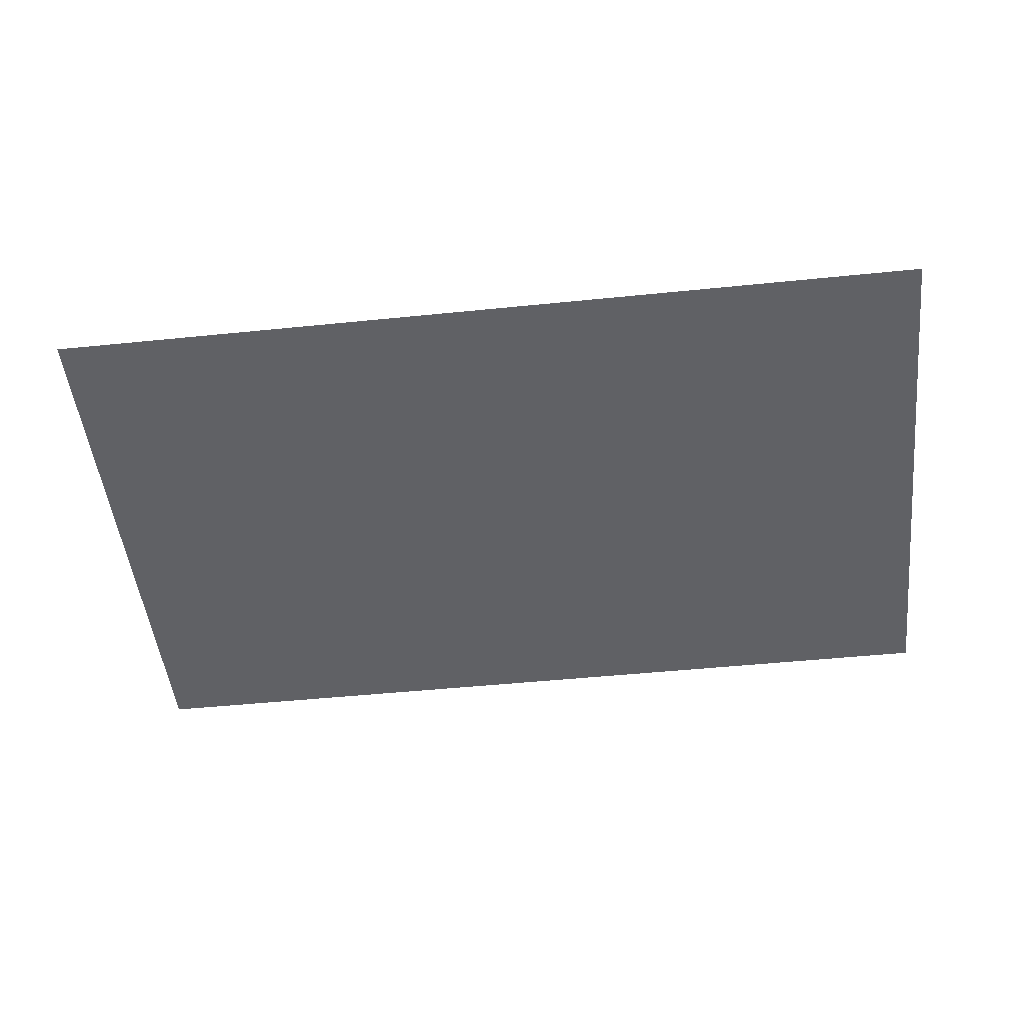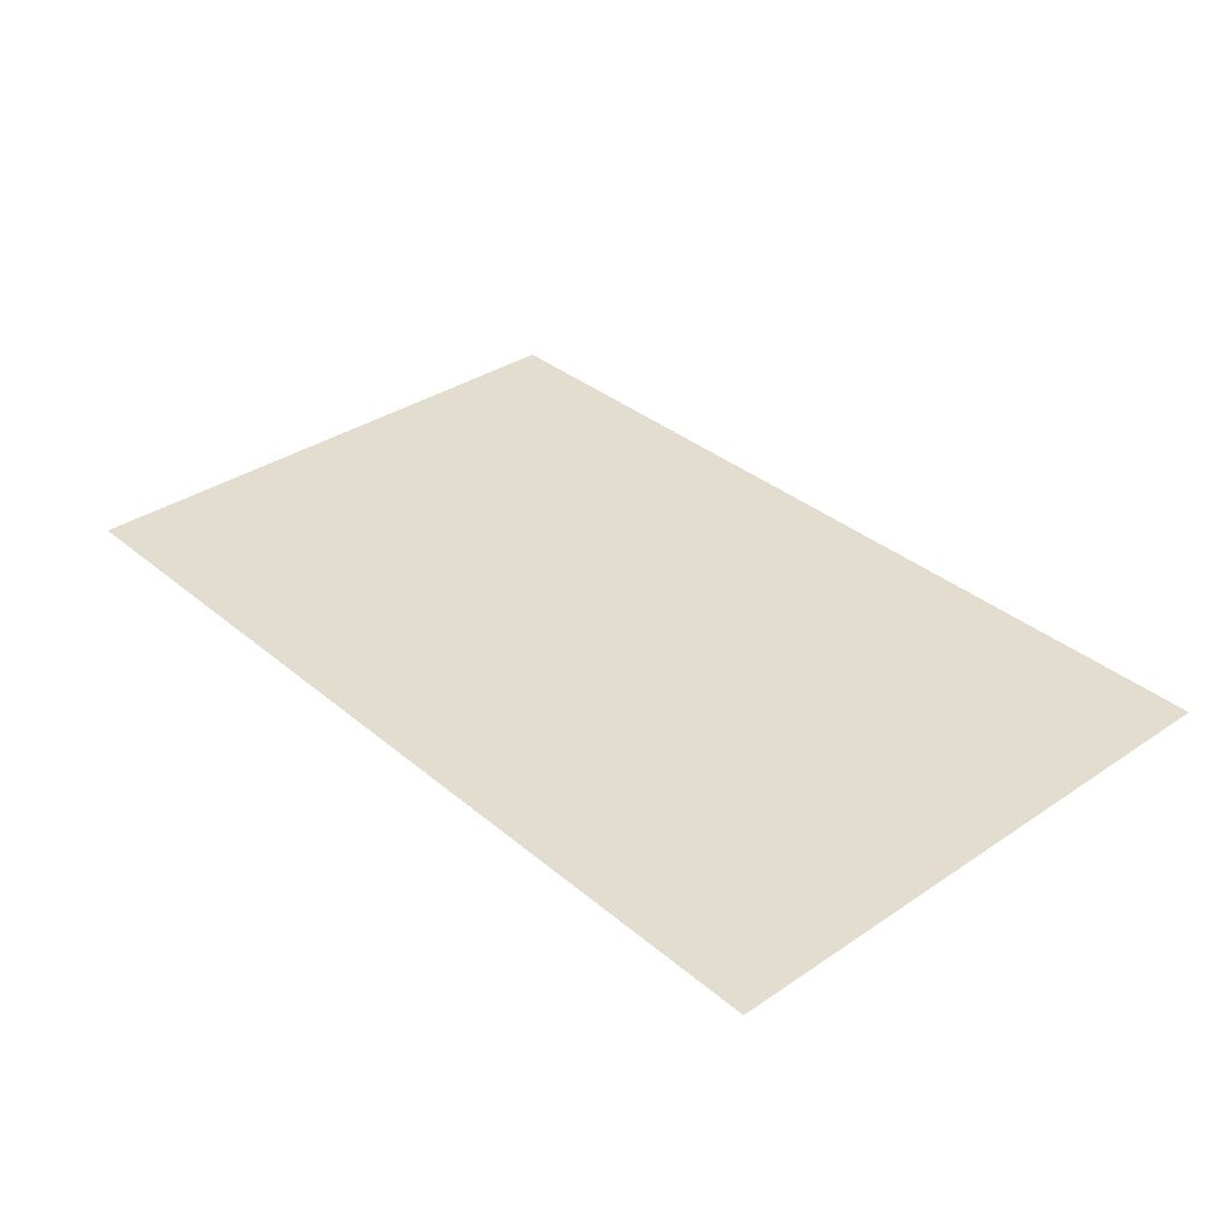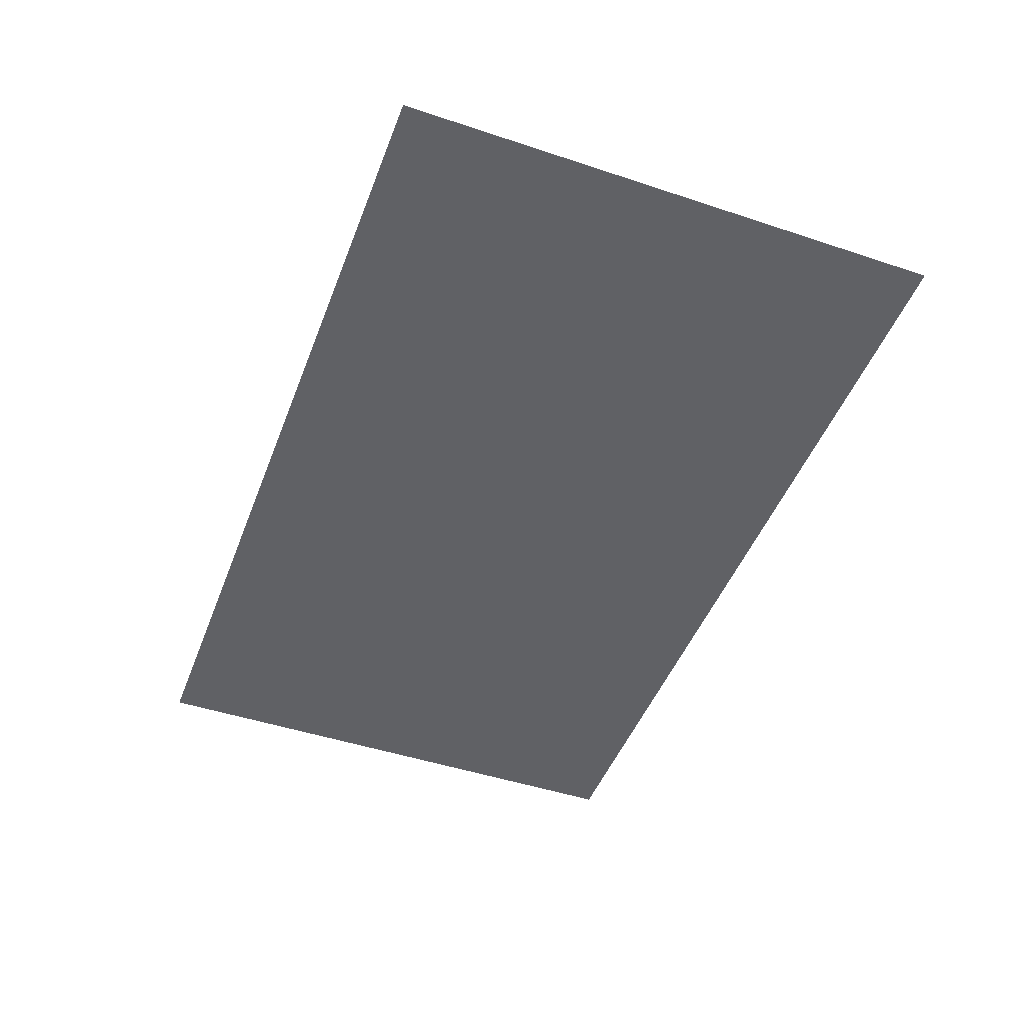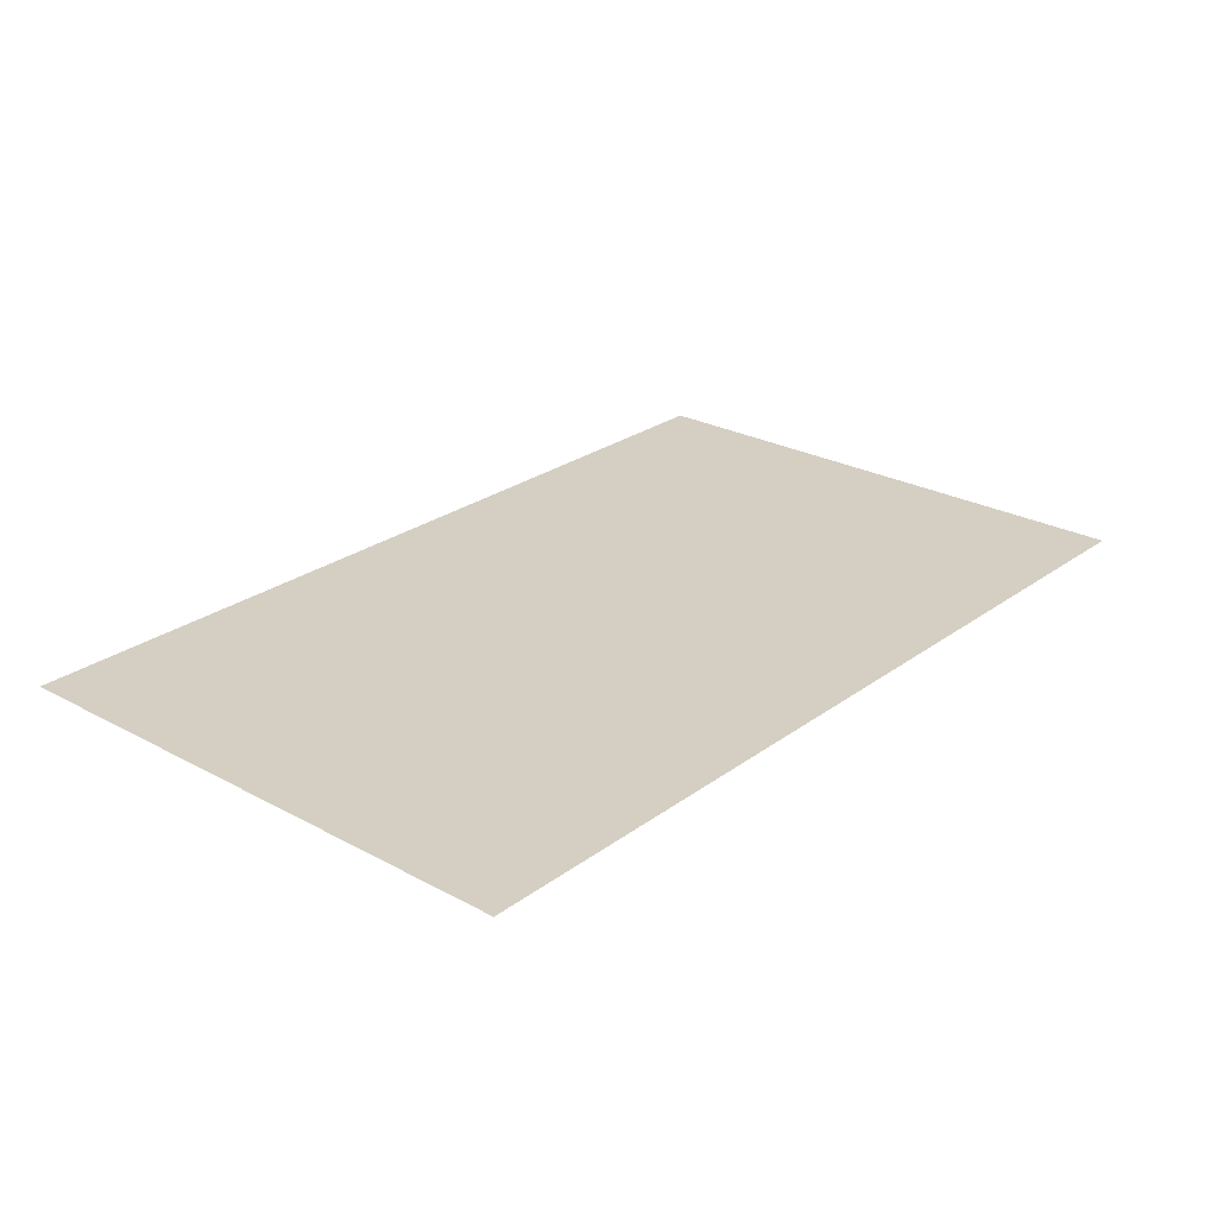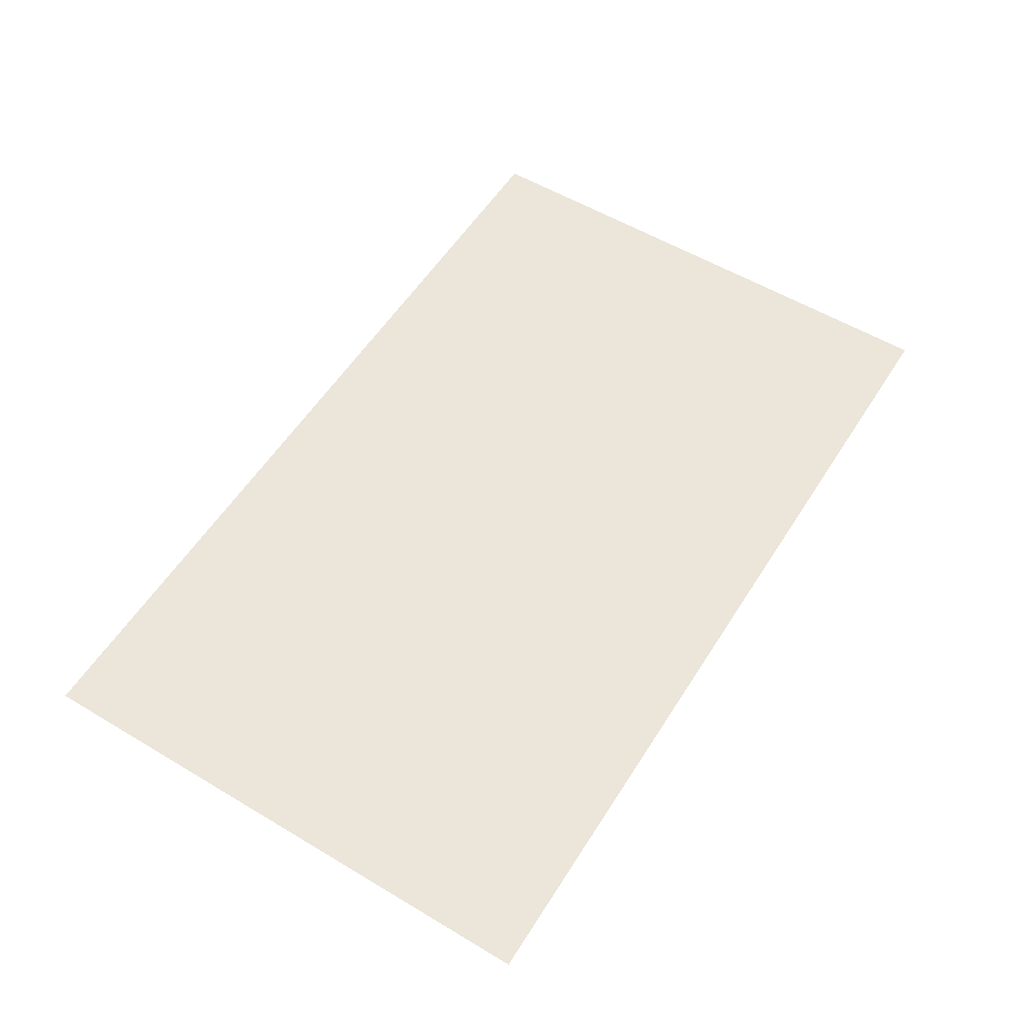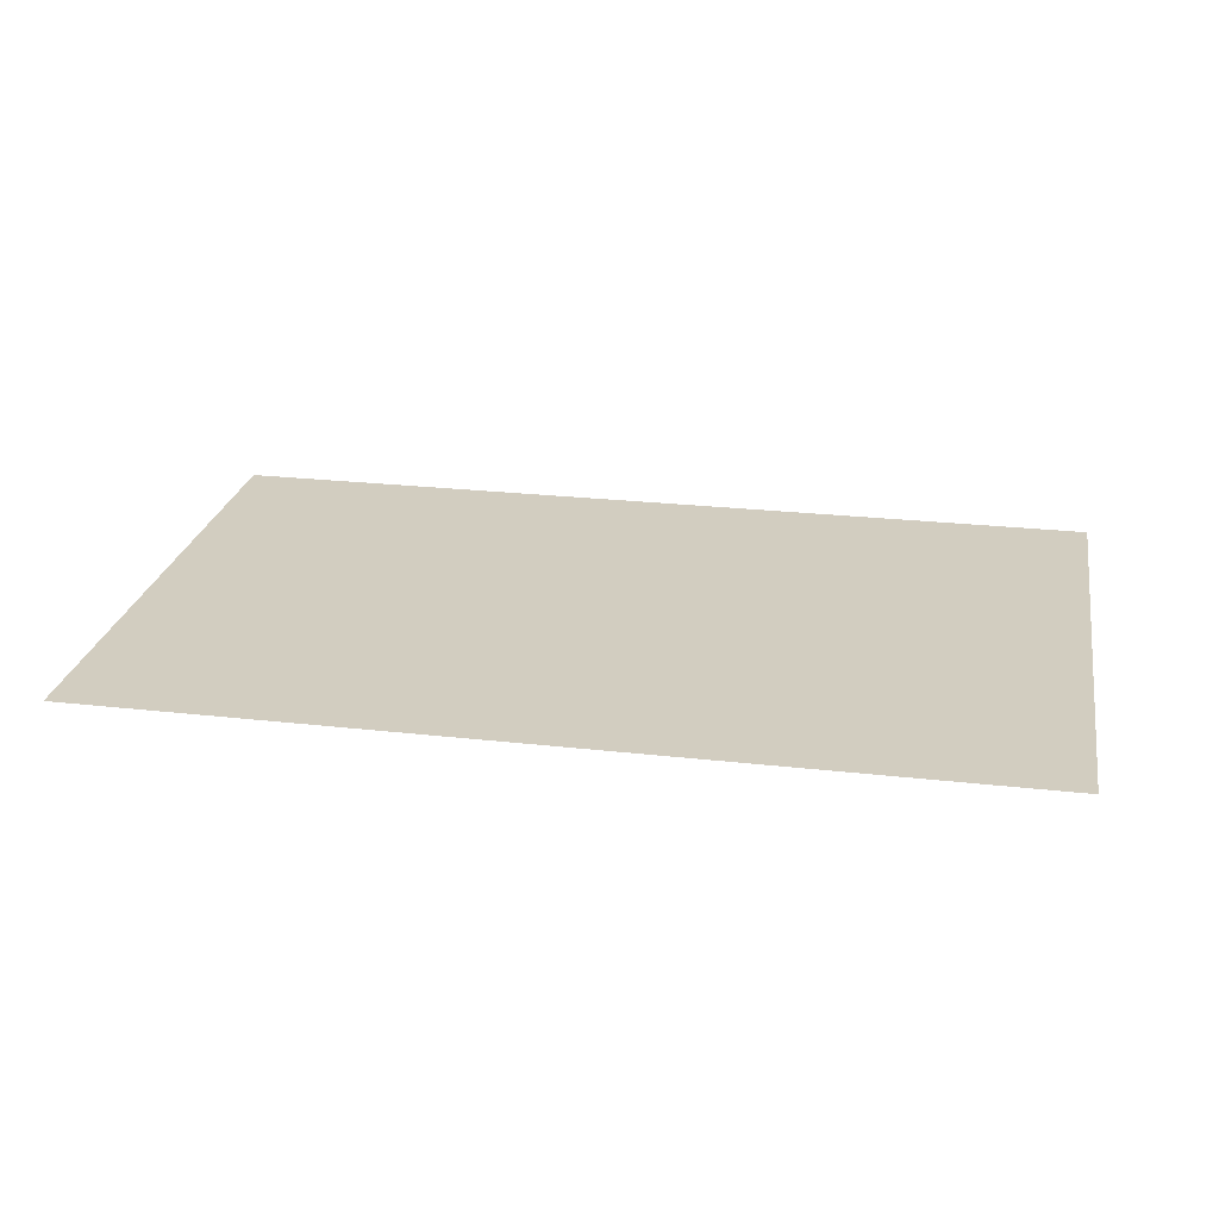
<metadata>
{"format":"obj","ext":"obj","renderer":"f3d","projection":"perspective","resolution":1024,"background":"white","views":[{"elev":-49.3,"azim":-173.6,"up":"+Z"},{"elev":34.9,"azim":-132.0,"up":"+Z"},{"elev":-47.4,"azim":69.5,"up":"+Z"},{"elev":25.7,"azim":-49.2,"up":"+Z"},{"elev":56.1,"azim":-58.0,"up":"+Z"},{"elev":24.7,"azim":10.5,"up":"+Z"}]}
</metadata>
<code>
o horPlane-13_Plane.030
v -2.435 1.5 -0
v -2.435 -1.5 -0
v 2.435 1.5 0
v 2.435 -1.5 0
v 0 0 0
v 0 1.5 0
v 2.435 -0 0
v -1.217 -0.75 -0
v -2.435 0 -0
v -0 -1.5 0
v 1.217 0.75 0
v 0.6087 -0.375 0
v -0.6087 0.375 -0
f 13 11 3 6
f 12 7 3 11
f 10 4 7 12
f 9 13 6 1
f 2 8 13 9
f 2 10 12 8
f 8 12 11 5
f 8 5 11 13

</code>
